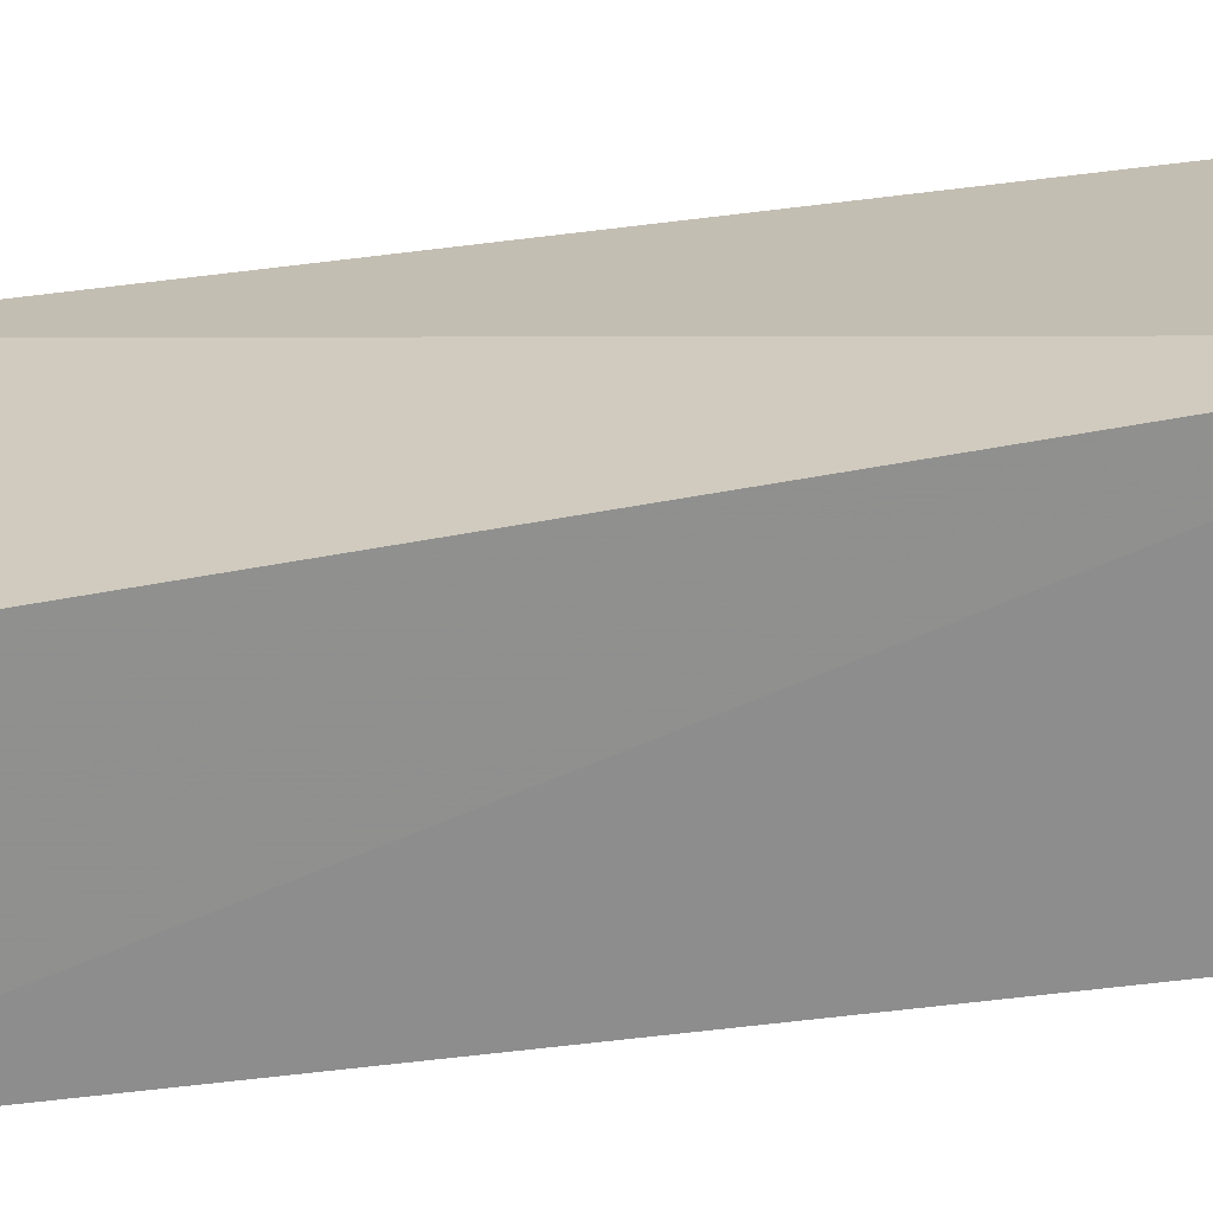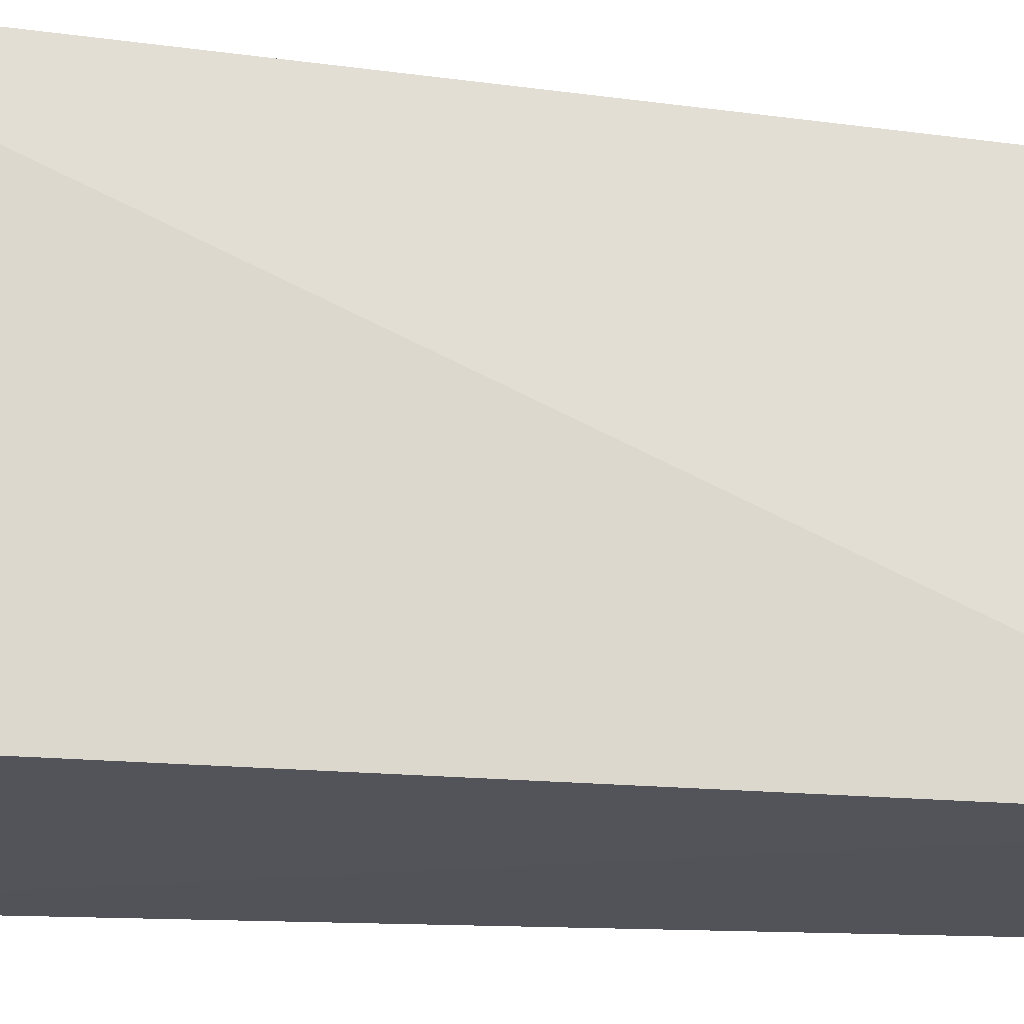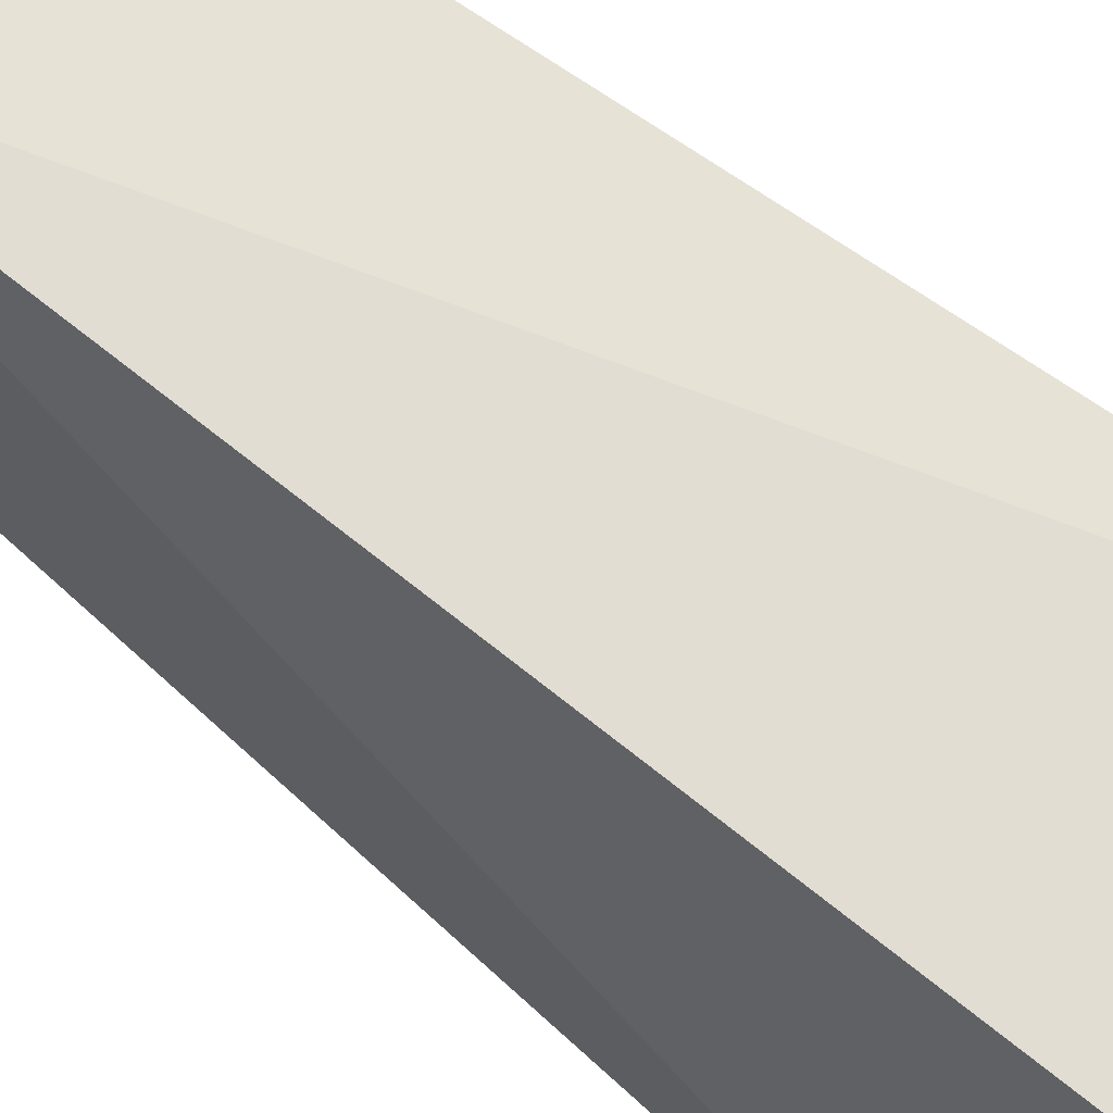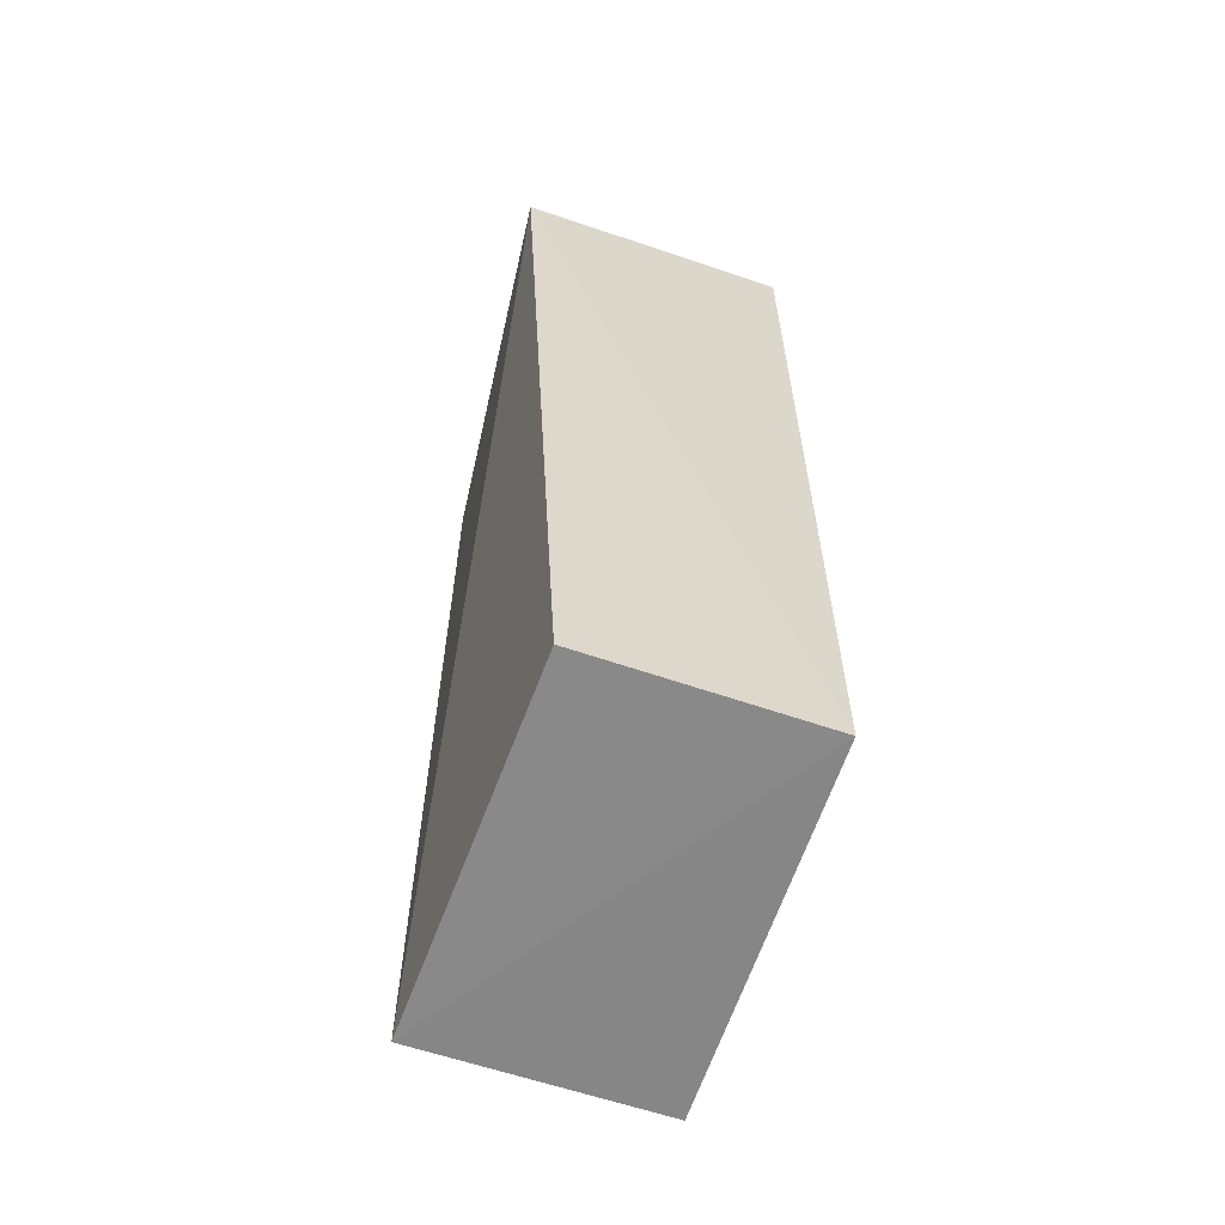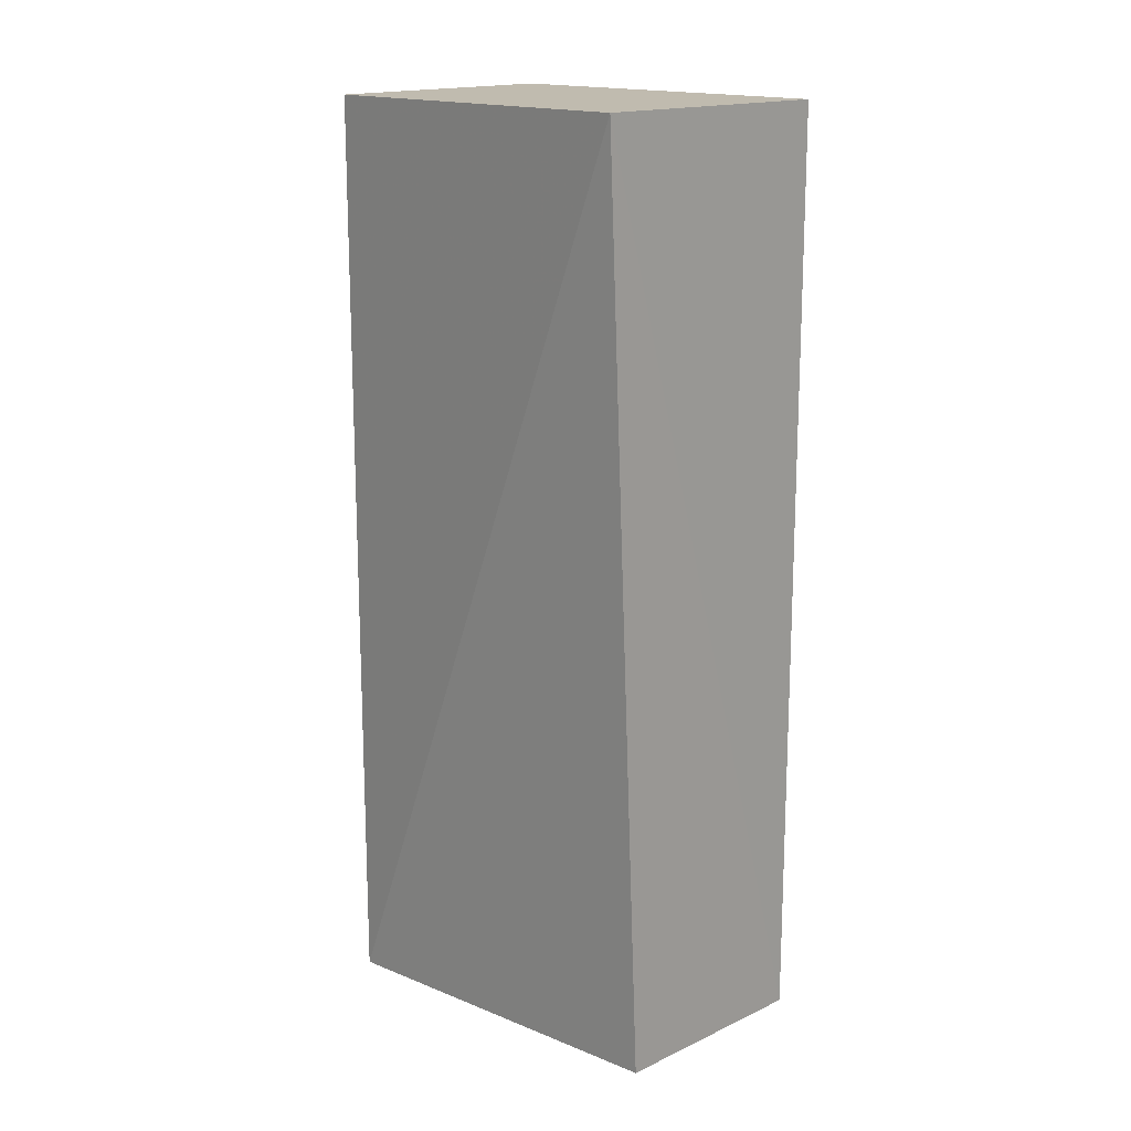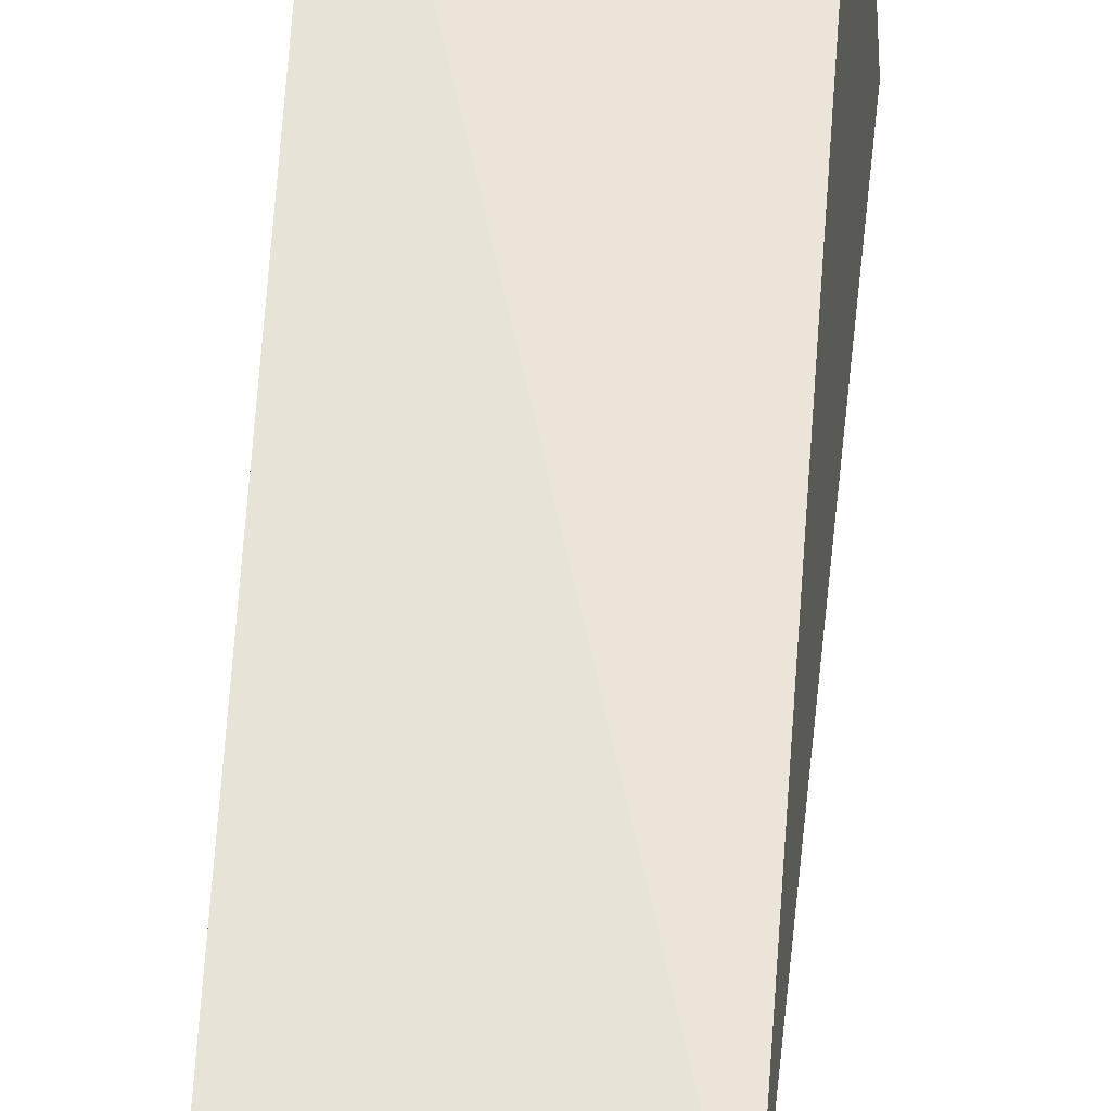
<metadata>
{"format":"obj","ext":"obj","renderer":"f3d","projection":"perspective","resolution":1024,"background":"white","views":[{"elev":-65.4,"azim":-83.0,"up":"+Y"},{"elev":-22.9,"azim":81.7,"up":"+Y"},{"elev":63.2,"azim":-49.9,"up":"+Y"},{"elev":-61.4,"azim":-18.2,"up":"+Z"},{"elev":16.0,"azim":-46.5,"up":"+Z"},{"elev":60.6,"azim":-175.0,"up":"+Y"}]}
</metadata>
<code>
v 0.0656 0.03869 0.08334
v 0.06215 0.003799 0.0833
v 0.06214 0.003796 0.002429
v 0.041 0.03665 0.002583
v 0.04103 0.03665 0.0833
v 0.03789 0.00345 0.08327
v 0.06217 0.03668 0.002187
v 0.04227 0.003833 0.003212
f 1 2 3
f 5 1 4
f 6 3 2
f 6 5 4
f 6 2 1
f 6 1 5
f 7 1 3
f 7 3 4
f 7 4 1
f 8 6 4
f 8 4 3
f 8 3 6

</code>
